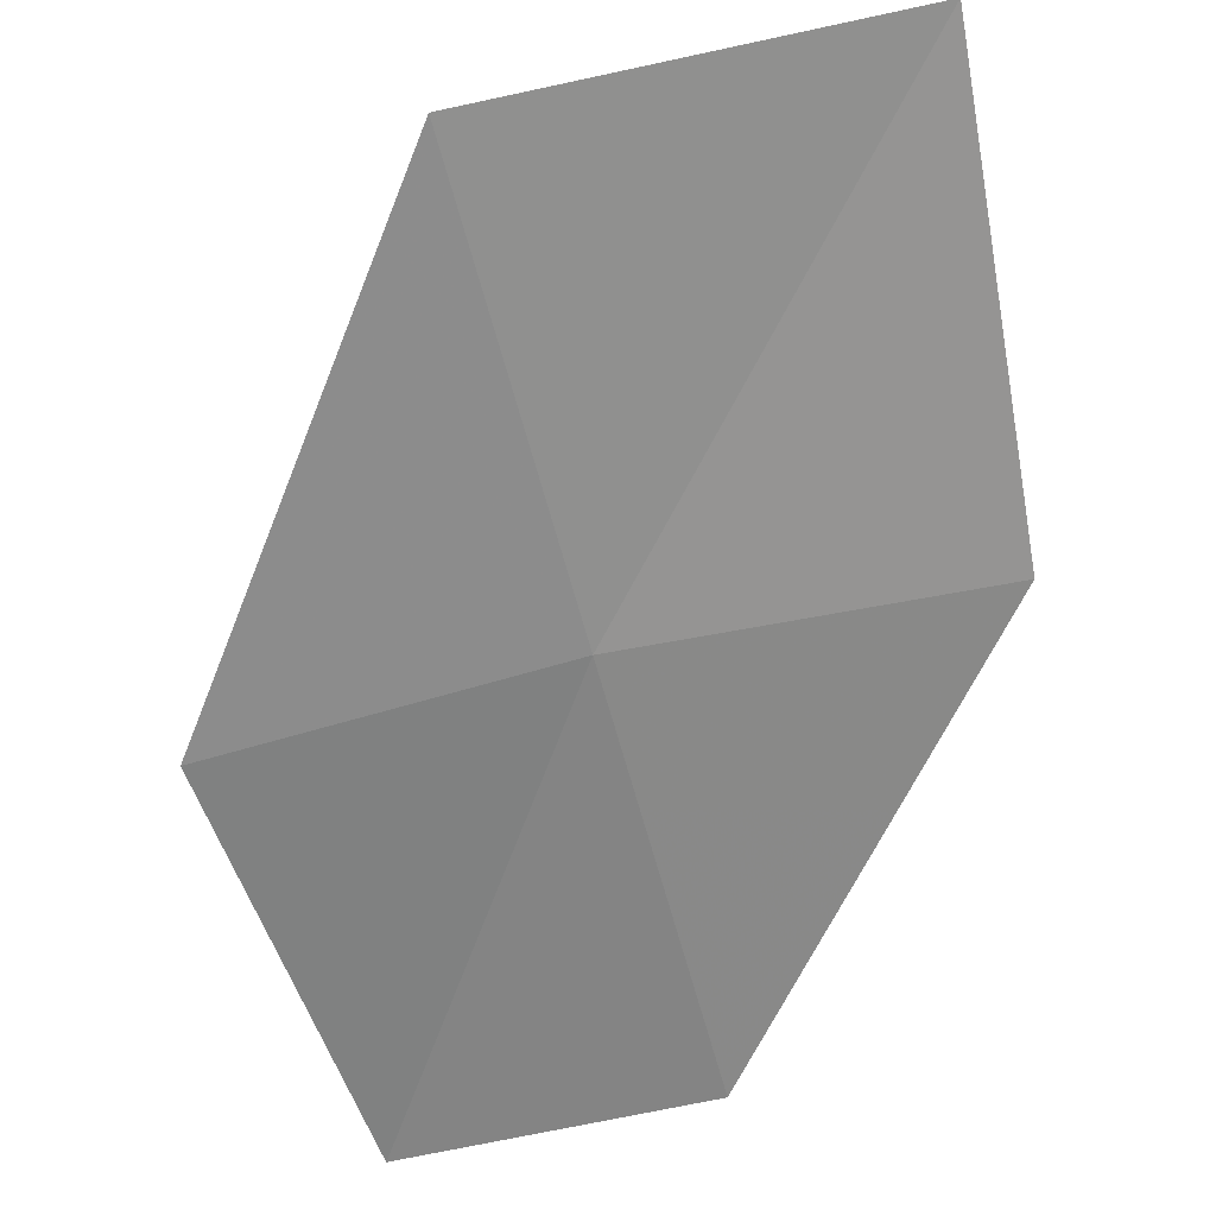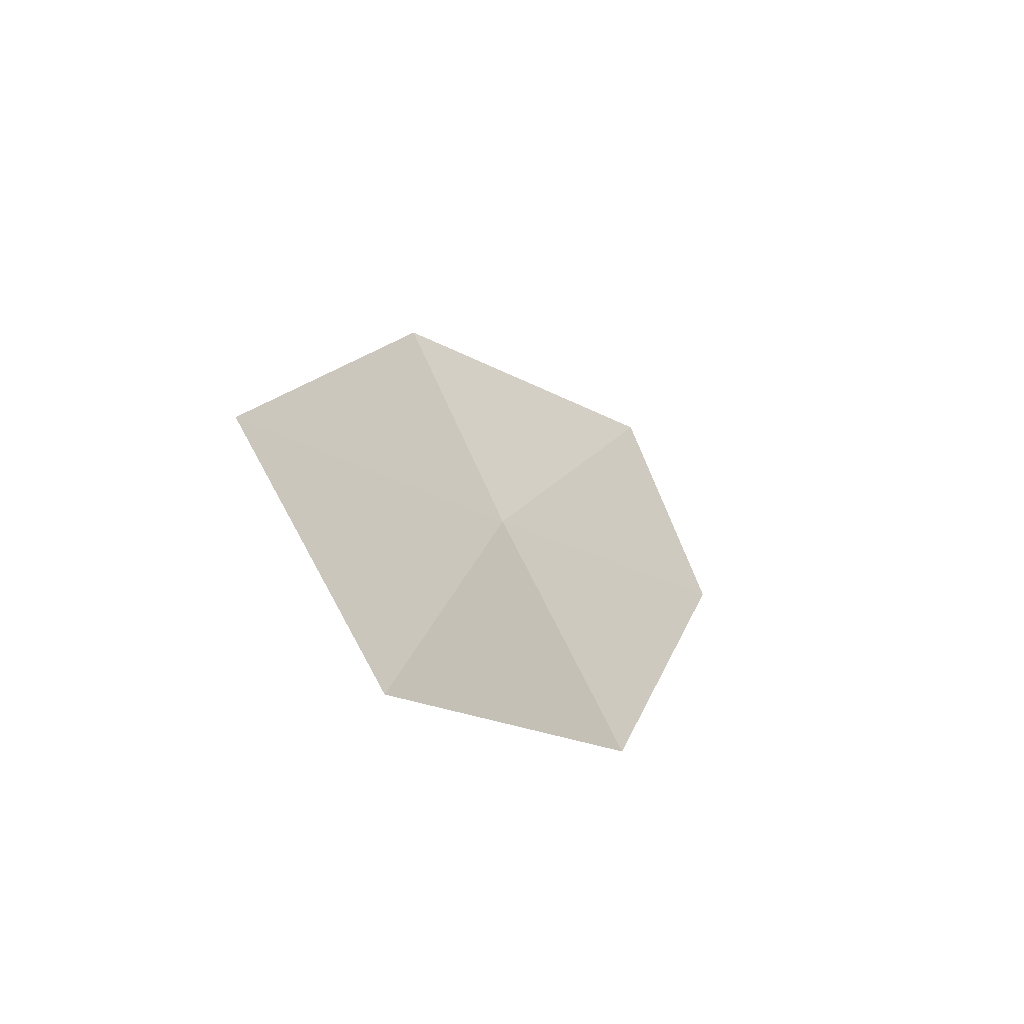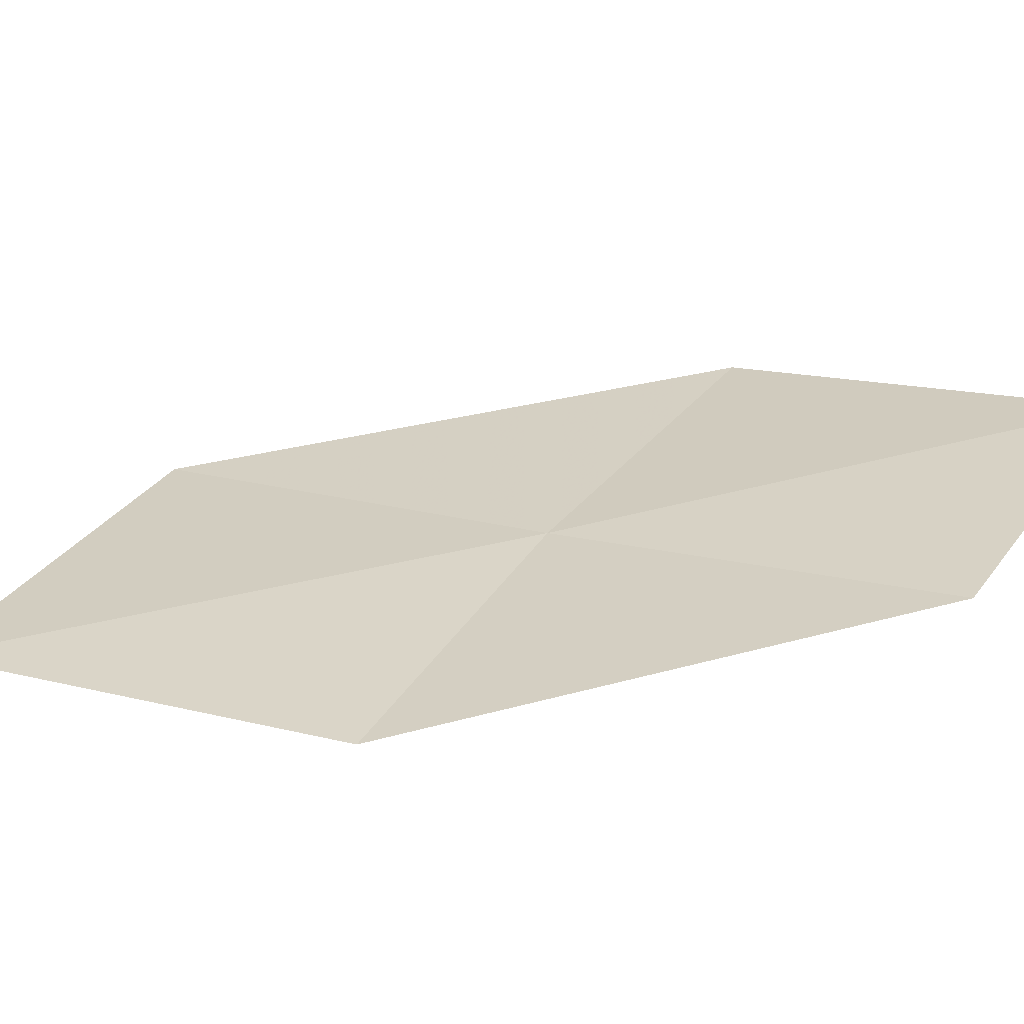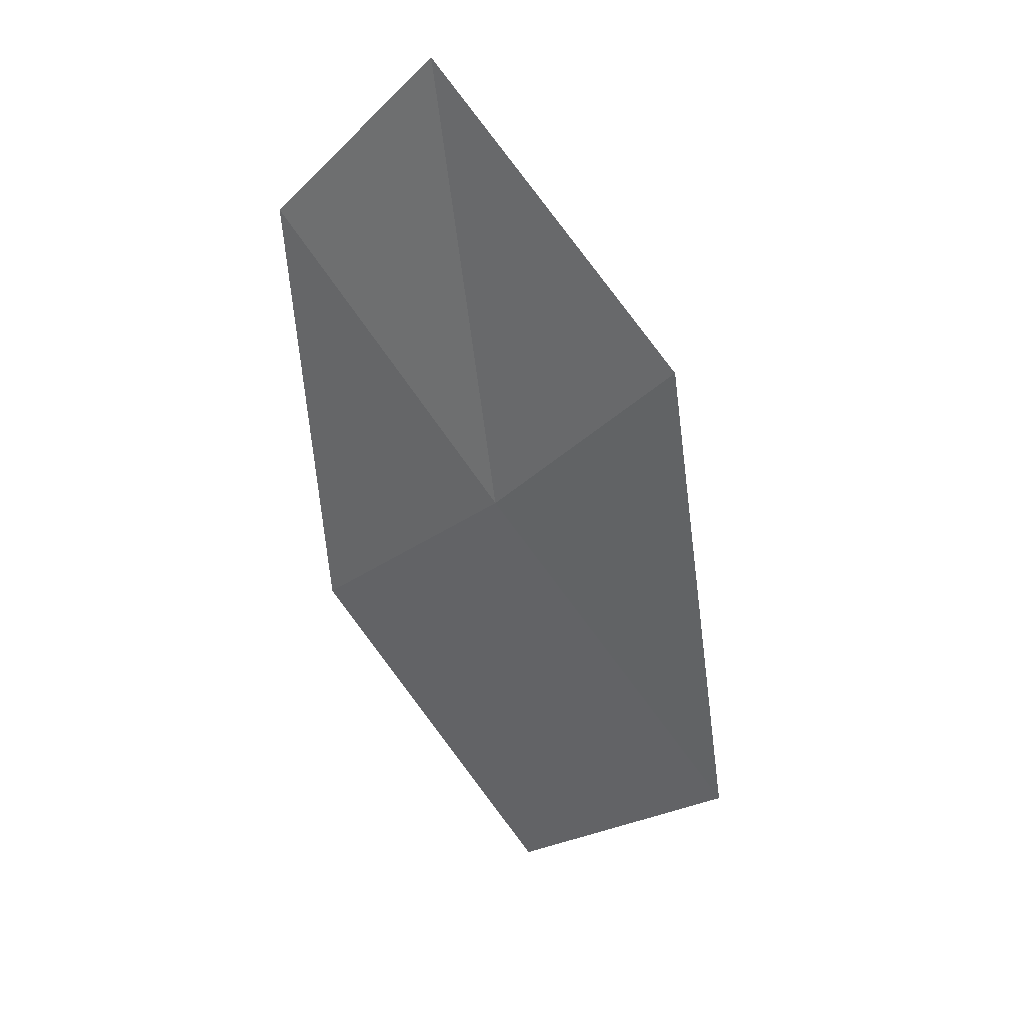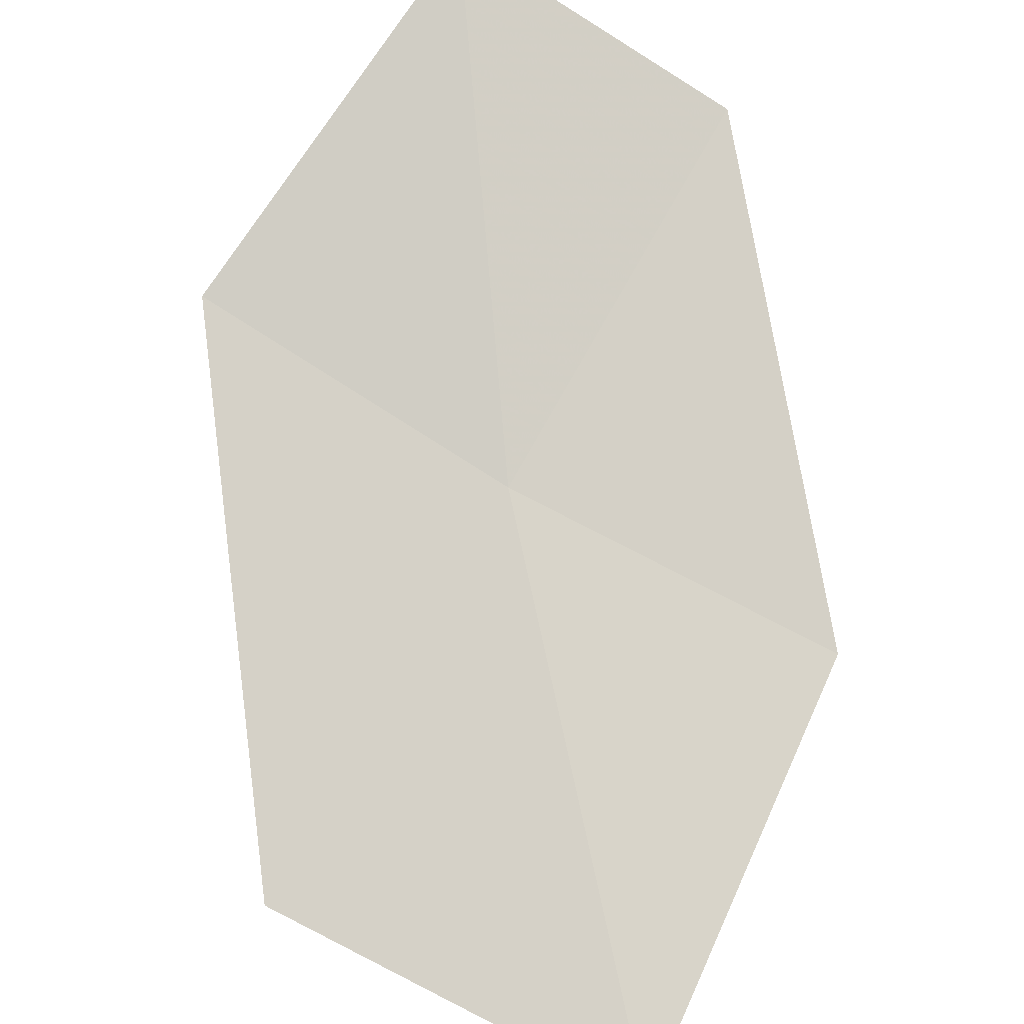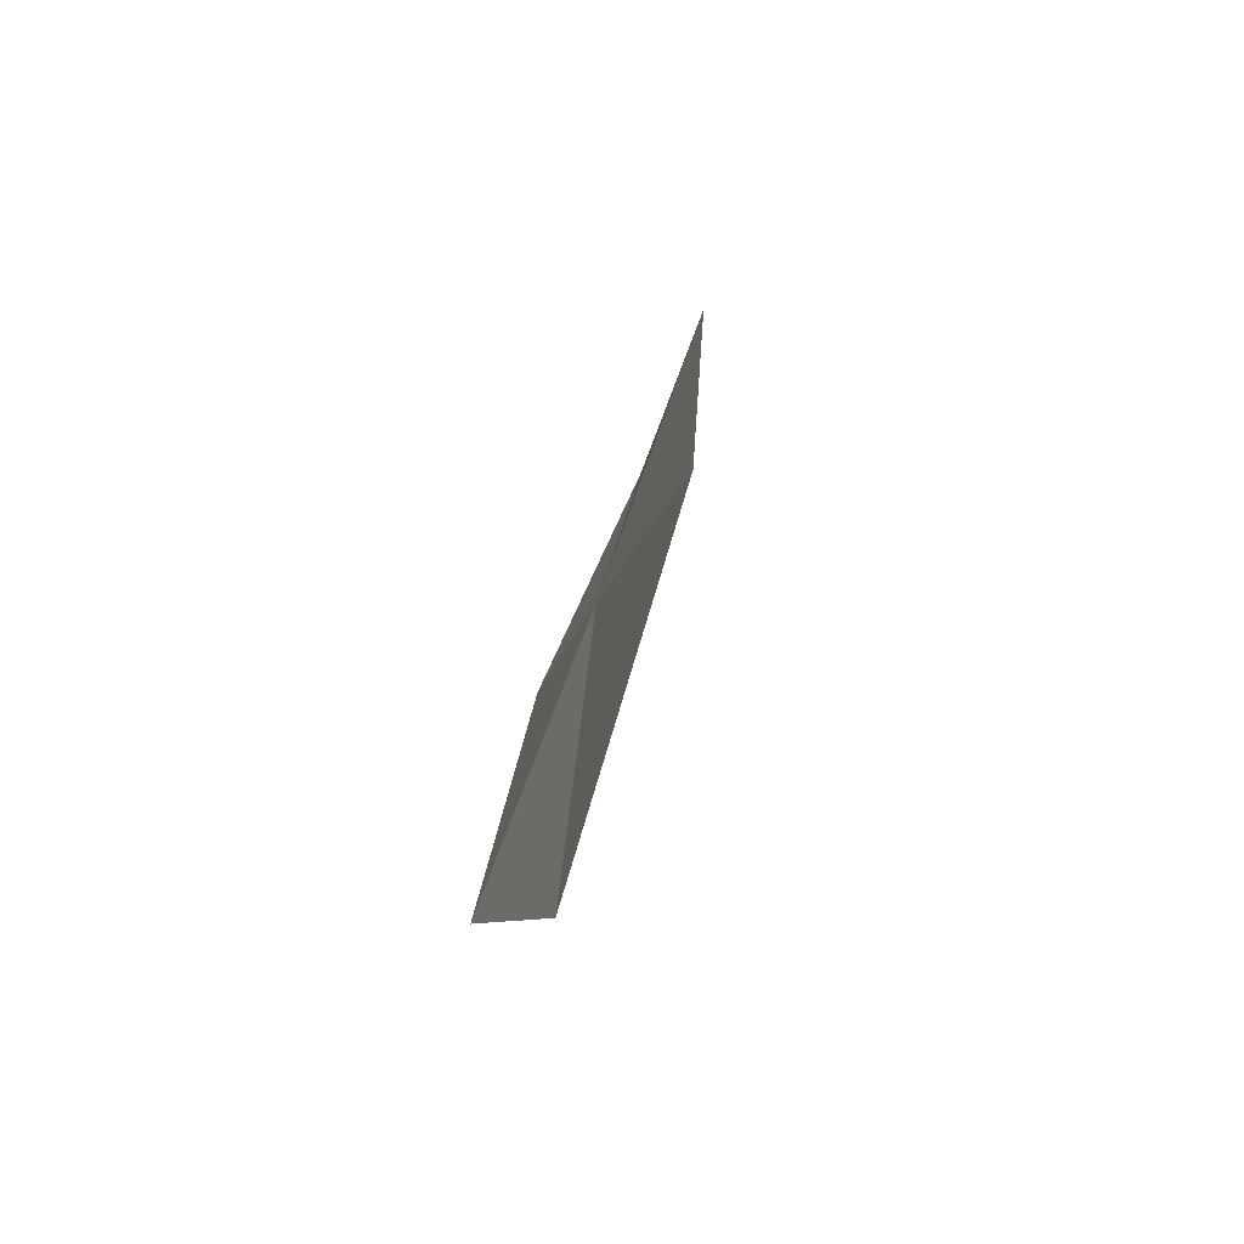
<metadata>
{"format":"obj","ext":"obj","renderer":"f3d","projection":"perspective","resolution":1024,"background":"white","views":[{"elev":-73.2,"azim":-36.0,"up":"+Z"},{"elev":-71.6,"azim":-46.4,"up":"+Y"},{"elev":29.3,"azim":70.5,"up":"+Z"},{"elev":45.9,"azim":-149.6,"up":"+Y"},{"elev":70.3,"azim":-21.3,"up":"+Z"},{"elev":-53.0,"azim":-113.5,"up":"+Y"}]}
</metadata>
<code>
v -10.47 -8.437 10.32
v -11.28 -7.352 10.45
v -9.899 -6.458 10.78
v -9.176 -7.4 10.57
v -11.83 -9.528 10.09
v -9.565 -9.439 10.2
v -10.82 -10.67 10.05
f 1 3 2
f 1 4 3
f 1 2 5
f 1 6 4
f 1 5 7
f 1 7 6

</code>
